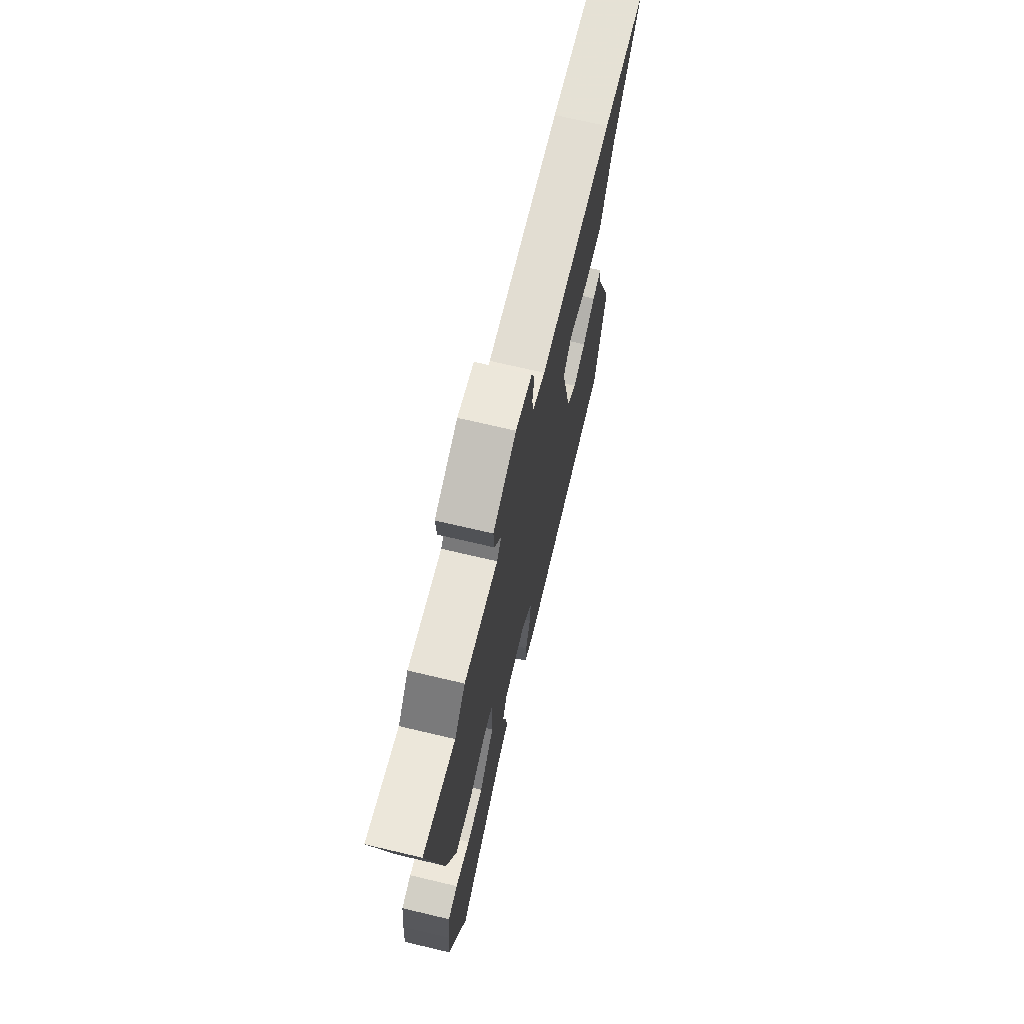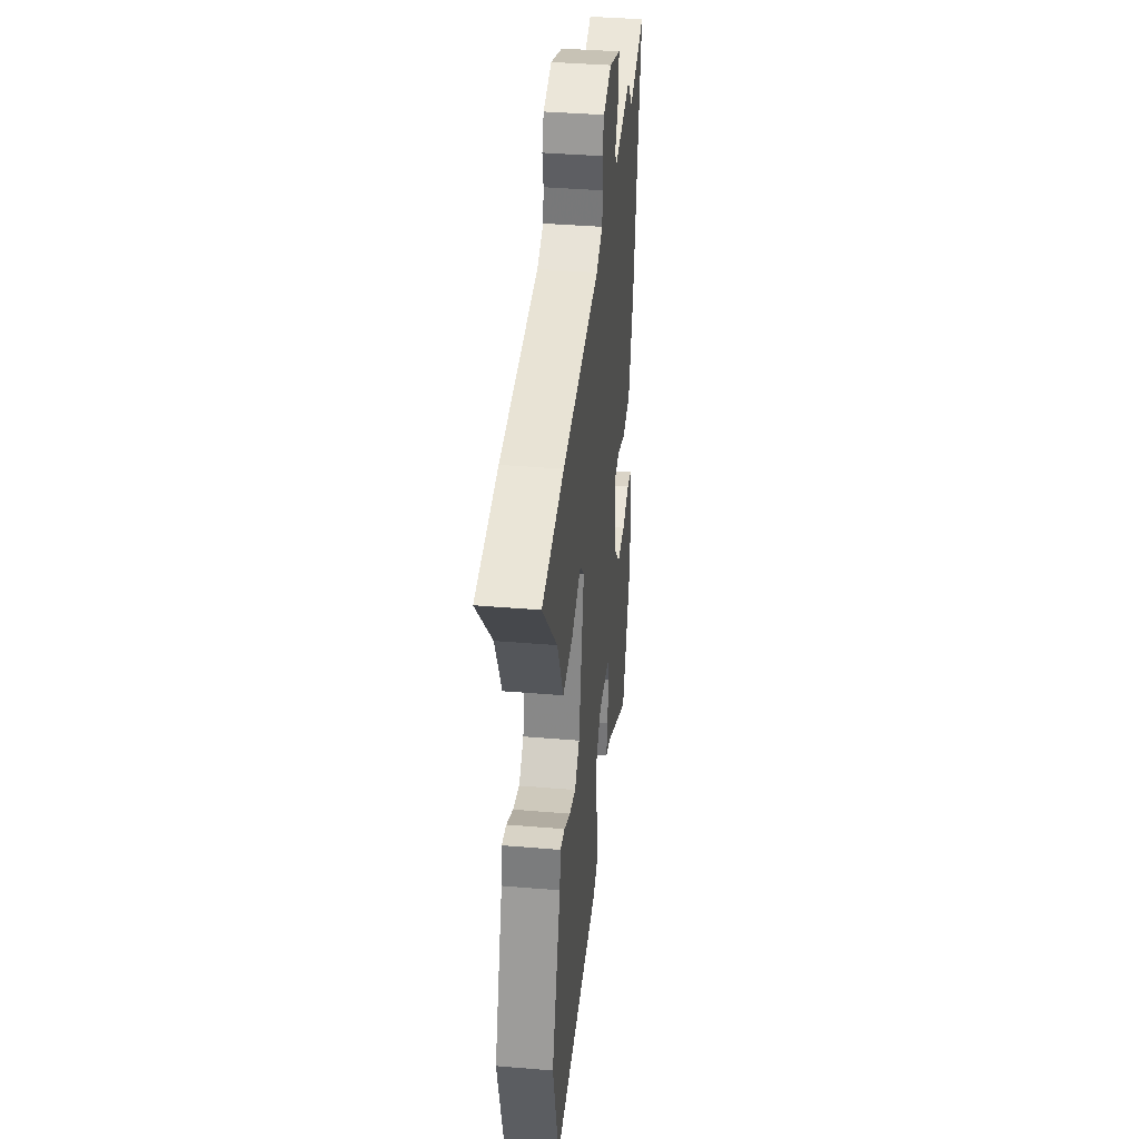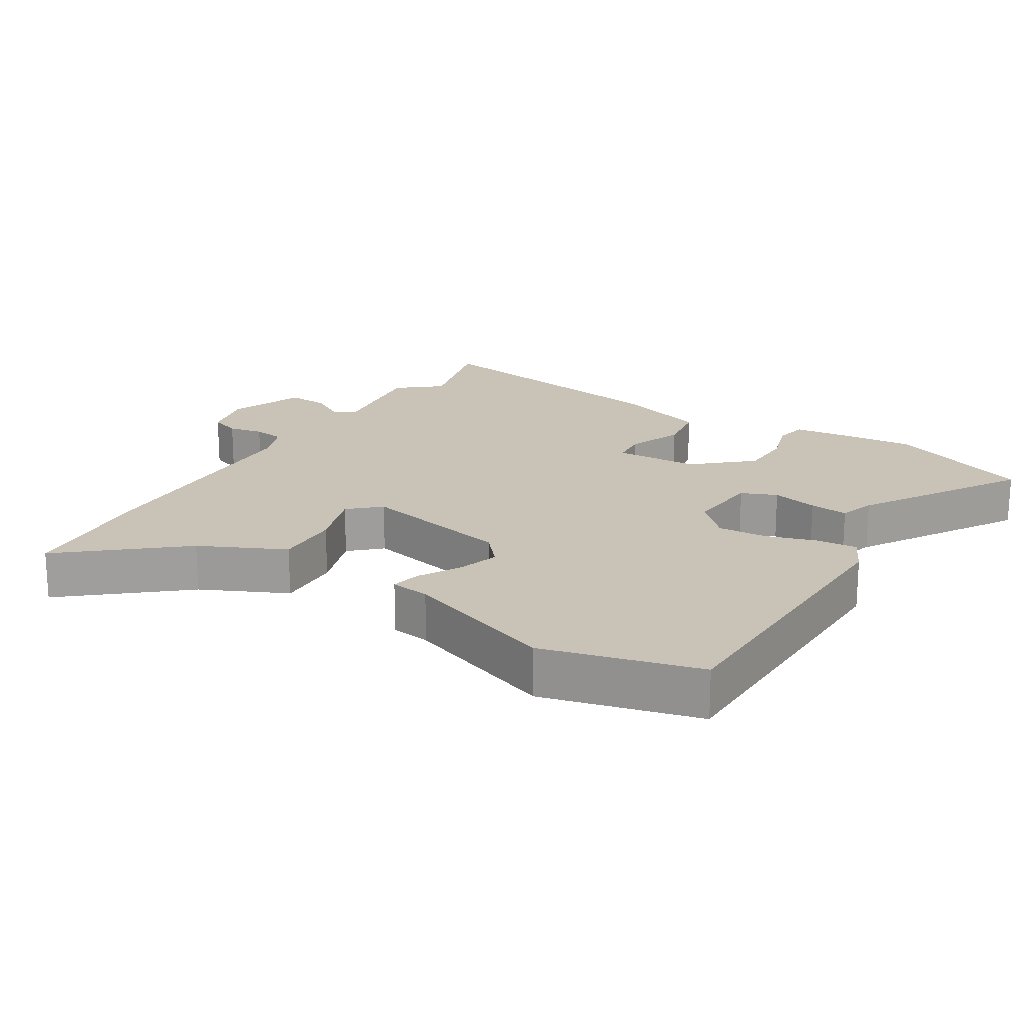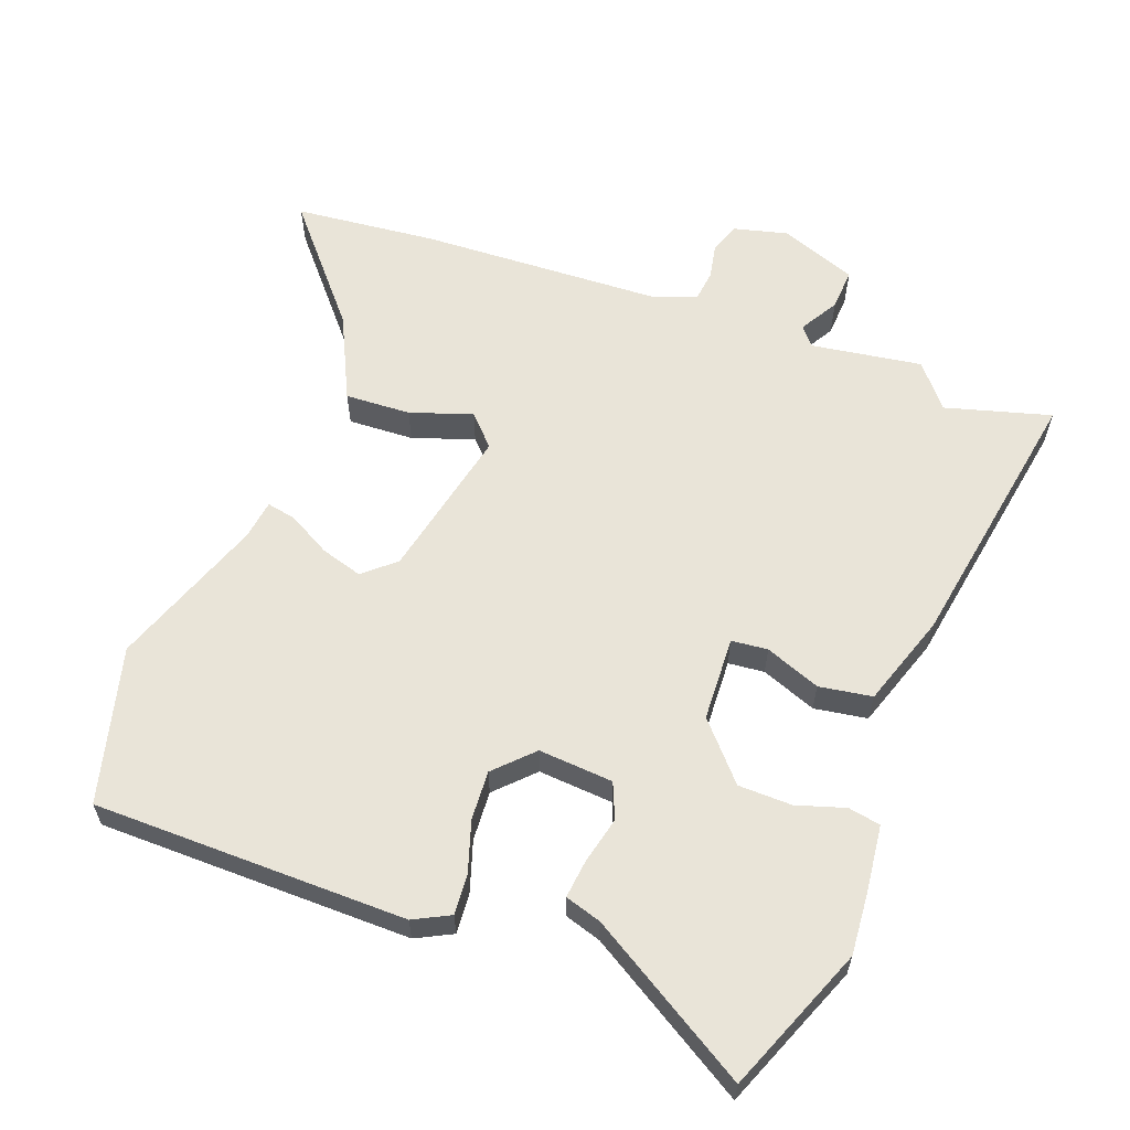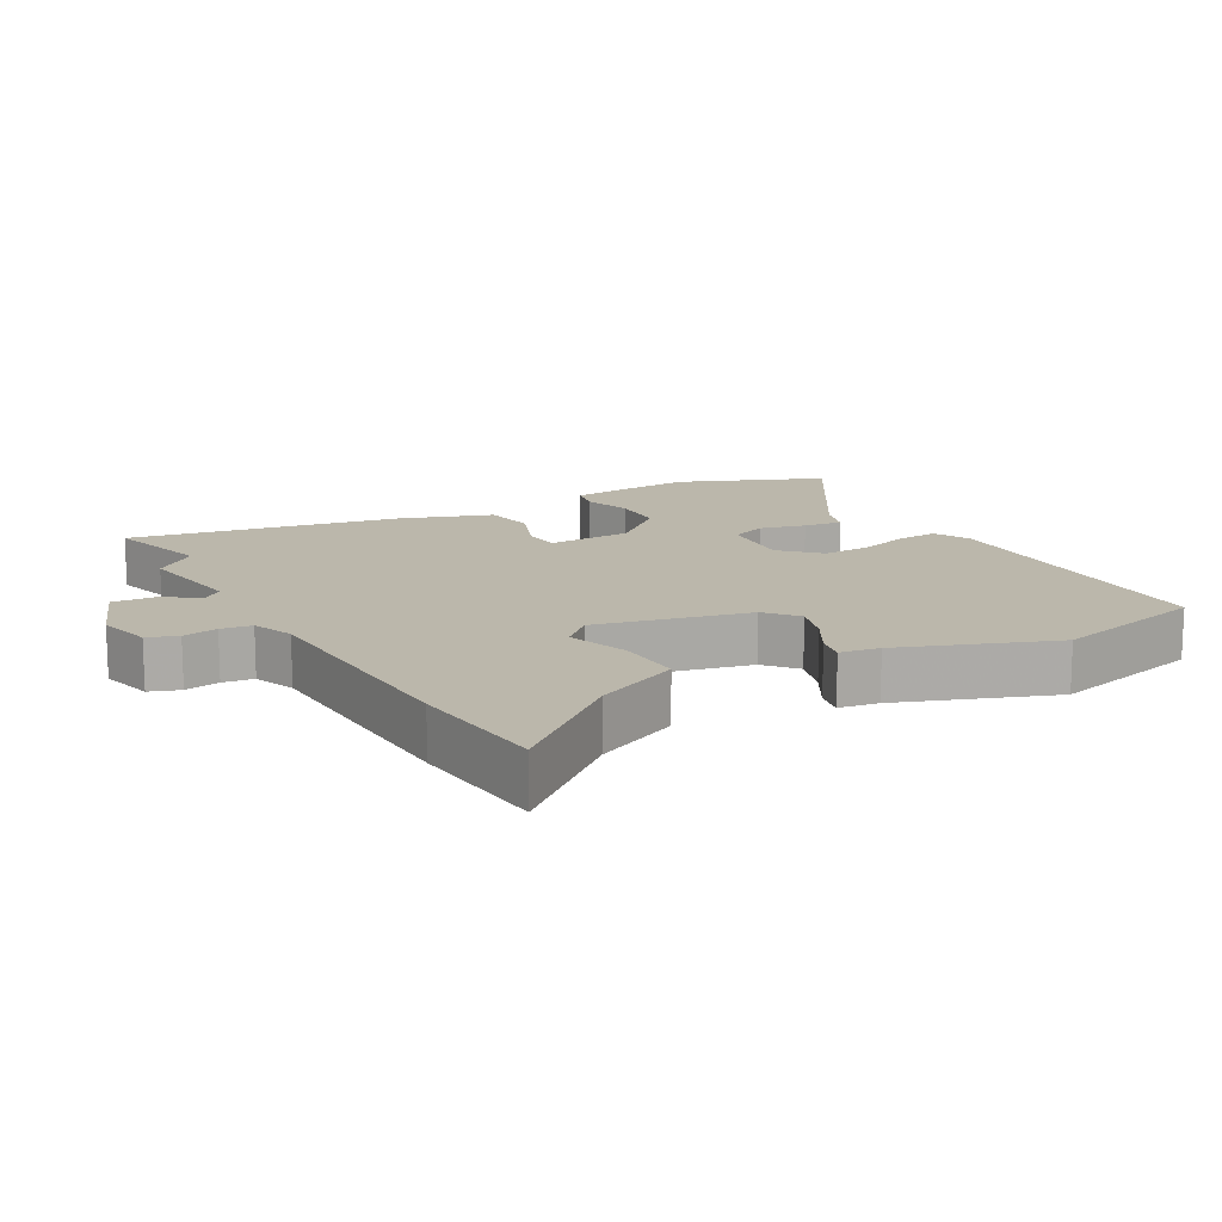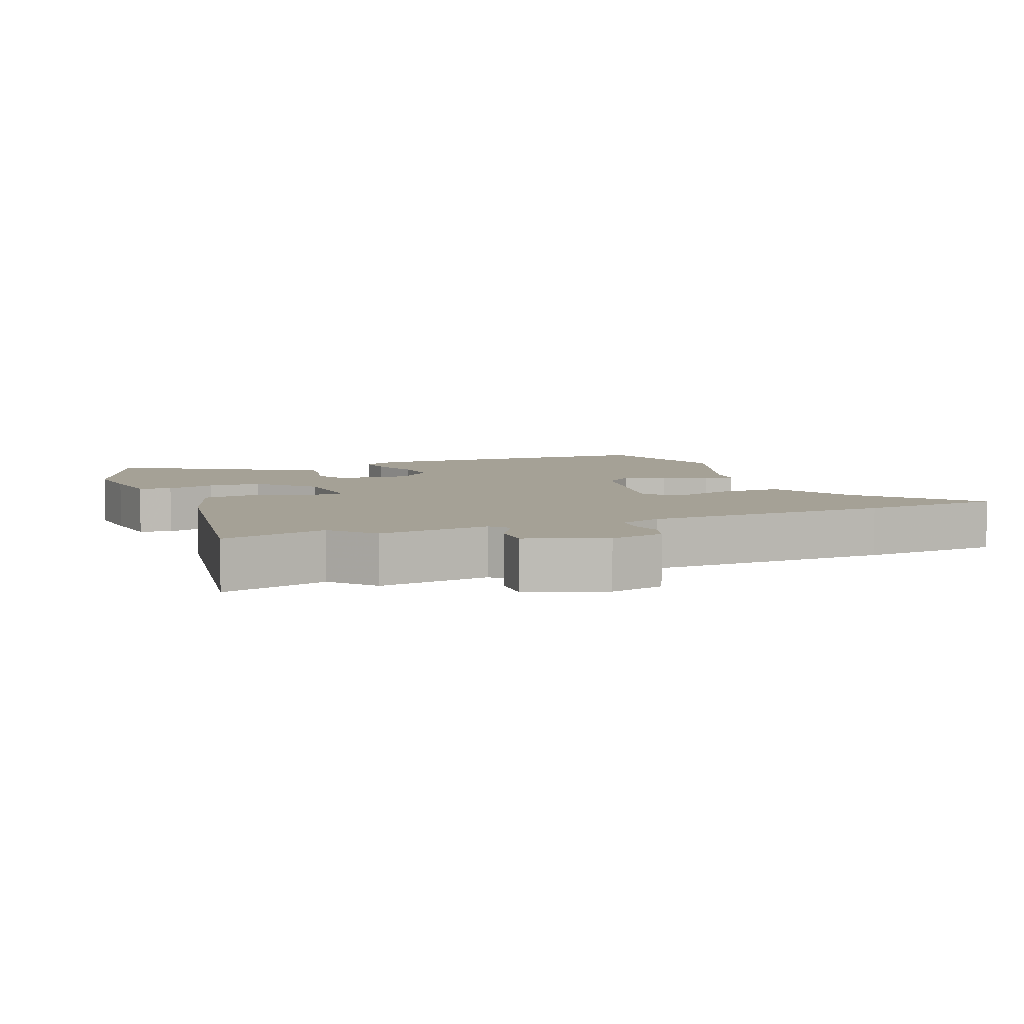
<metadata>
{"format":"obj","ext":"obj","renderer":"f3d","projection":"perspective","resolution":1024,"background":"white","views":[{"elev":70.6,"azim":-76.7,"up":"+Z"},{"elev":39.2,"azim":96.0,"up":"+Z"},{"elev":19.5,"azim":121.7,"up":"+Y"},{"elev":60.5,"azim":-159.9,"up":"+Y"},{"elev":14.2,"azim":60.7,"up":"+Y"},{"elev":6.0,"azim":-22.2,"up":"+Y"}]}
</metadata>
<code>
v 0.549 0.07 -0.309
v 0.49 0.07 -0.541
v 0.024 0.07 -0.548
v -0.03 0.07 -0.521
v -0.026 0.07 -0.461
v -0.002 0.07 -0.385
v 0.002 0.07 -0.311
v -0.052 0.07 -0.257
v -0.163 0.07 -0.266
v -0.185 0.07 -0.319
v -0.168 0.07 -0.388
v -0.161 0.07 -0.446
v -0.215 0.07 -0.463
v -0.455 0.07 -0.61
v -0.543 0.07 -0.394
v -0.536 0.07 -0.3
v -0.525 0.07 -0.202
v -0.477 0.07 -0.193
v -0.405 0.07 -0.215
v -0.325 0.07 -0.213
v -0.252 0.07 -0.13
v -0.247 0.07 -0.004
v -0.301 0.07 0.001
v -0.383 0.07 -0.031
v -0.462 0.07 -0.019
v -0.509 0.07 0.118
v -0.58 0.07 0.522
v -0.423 0.07 0.479
v -0.37 0.07 0.543
v -0.205 0.07 0.519
v -0.182 0.07 0.547
v -0.216 0.07 0.604
v -0.22 0.07 0.666
v -0.106 0.07 0.709
v -0.025 0.07 0.689
v -0.009 0.07 0.644
v -0.019 0.07 0.592
v -0.013 0.07 0.546
v 0.049 0.07 0.522
v 0.413 0.07 0.508
v 0.624 0.07 0.488
v 0.482 0.07 0.319
v 0.422 0.07 0.192
v 0.324 0.07 0.196
v 0.232 0.07 0.227
v 0.19 0.07 0.182
v 0.241 0.07 -0.045
v 0.288 0.07 -0.085
v 0.35 0.07 -0.066
v 0.412 0.07 -0.031
v 0.456 0.07 -0.022
v 0.465 0.07 -0.081
v 0.549 0 -0.309
v 0.49 0 -0.541
v 0.024 0 -0.548
v -0.03 0 -0.521
v -0.026 0 -0.461
v -0.002 0 -0.385
v 0.002 0 -0.311
v -0.052 0 -0.257
v -0.163 0 -0.266
v -0.185 0 -0.319
v -0.168 0 -0.388
v -0.161 0 -0.446
v -0.215 0 -0.463
v -0.455 0 -0.61
v -0.543 0 -0.394
v -0.536 0 -0.3
v -0.525 0 -0.202
v -0.477 0 -0.193
v -0.405 0 -0.215
v -0.325 0 -0.213
v -0.252 0 -0.13
v -0.247 0 -0.004
v -0.301 0 0.001
v -0.383 0 -0.031
v -0.462 0 -0.019
v -0.509 0 0.118
v -0.58 0 0.522
v -0.423 0 0.479
v -0.37 0 0.543
v -0.205 0 0.519
v -0.182 0 0.547
v -0.216 0 0.604
v -0.22 0 0.666
v -0.106 0 0.709
v -0.025 0 0.689
v -0.009 0 0.644
v -0.019 0 0.592
v -0.013 0 0.546
v 0.049 0 0.522
v 0.413 0 0.508
v 0.624 0 0.488
v 0.482 0 0.319
v 0.422 0 0.192
v 0.324 0 0.196
v 0.232 0 0.227
v 0.19 0 0.182
v 0.241 0 -0.045
v 0.288 0 -0.085
v 0.35 0 -0.066
v 0.412 0 -0.031
v 0.456 0 -0.022
v 0.465 0 -0.081
f 49 50 51 52
f 4 5 6
f 3 4 6
f 2 3 6
f 1 2 6
f 52 1 6
f 49 52 6
f 48 49 6
f 47 48 6 7
f 46 47 7 8
f 42 43 44 45
f 41 42 45
f 40 41 45
f 39 40 45
f 38 39 45 46
f 35 36 37
f 34 35 37
f 33 34 37
f 32 33 37
f 31 32 37
f 30 31 37 38
f 28 29 30
f 38 46 8
f 30 38 8
f 28 30 8
f 26 27 28
f 25 26 28
f 24 25 28
f 23 24 28
f 17 18 19
f 16 17 19
f 15 16 19
f 14 15 19
f 13 14 19
f 13 19 20
f 12 13 20
f 11 12 20
f 10 11 20
f 9 10 20 21
f 22 23 28
f 22 28 8
f 8 9 21 22
f 104 103 102 101
f 58 57 56
f 58 56 55
f 58 55 54
f 58 54 53
f 58 53 104
f 58 104 101
f 58 101 100
f 59 58 100 99
f 60 59 99 98
f 97 96 95 94
f 97 94 93
f 97 93 92
f 97 92 91
f 98 97 91 90
f 89 88 87
f 89 87 86
f 89 86 85
f 89 85 84
f 89 84 83
f 90 89 83 82
f 82 81 80
f 60 98 90
f 60 90 82
f 60 82 80
f 80 79 78
f 80 78 77
f 80 77 76
f 80 76 75
f 71 70 69
f 71 69 68
f 71 68 67
f 71 67 66
f 71 66 65
f 72 71 65
f 72 65 64
f 72 64 63
f 72 63 62
f 73 72 62 61
f 80 75 74
f 60 80 74
f 74 73 61 60
f 1 53 54 2
f 2 54 55 3
f 3 55 56 4
f 4 56 57 5
f 5 57 58 6
f 6 58 59 7
f 7 59 60 8
f 8 60 61 9
f 9 61 62 10
f 10 62 63 11
f 11 63 64 12
f 12 64 65 13
f 13 65 66 14
f 14 66 67 15
f 15 67 68 16
f 16 68 69 17
f 17 69 70 18
f 18 70 71 19
f 19 71 72 20
f 20 72 73 21
f 21 73 74 22
f 22 74 75 23
f 23 75 76 24
f 24 76 77 25
f 25 77 78 26
f 26 78 79 27
f 27 79 80 28
f 28 80 81 29
f 29 81 82 30
f 30 82 83 31
f 31 83 84 32
f 32 84 85 33
f 33 85 86 34
f 34 86 87 35
f 35 87 88 36
f 36 88 89 37
f 37 89 90 38
f 38 90 91 39
f 39 91 92 40
f 40 92 93 41
f 41 93 94 42
f 42 94 95 43
f 43 95 96 44
f 44 96 97 45
f 45 97 98 46
f 46 98 99 47
f 47 99 100 48
f 48 100 101 49
f 49 101 102 50
f 50 102 103 51
f 51 103 104 52
f 52 104 53 1

</code>
